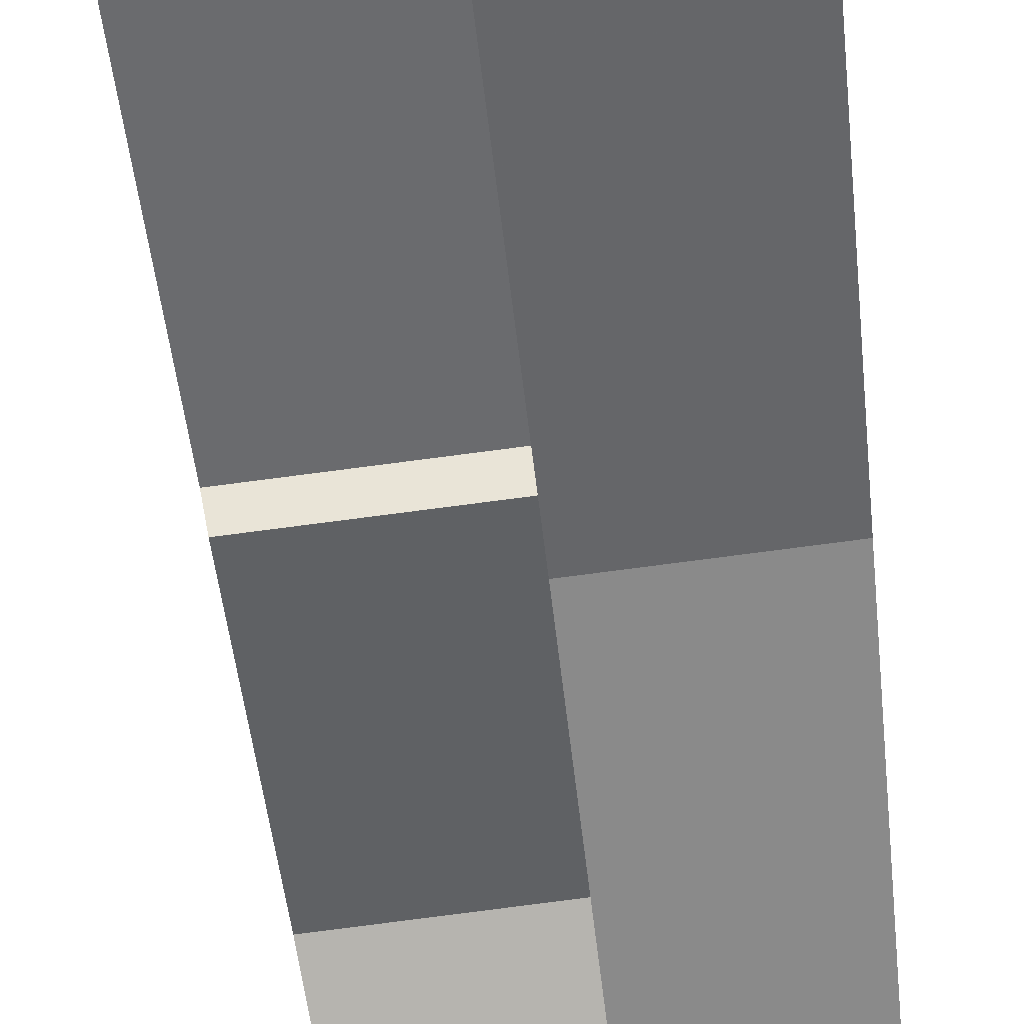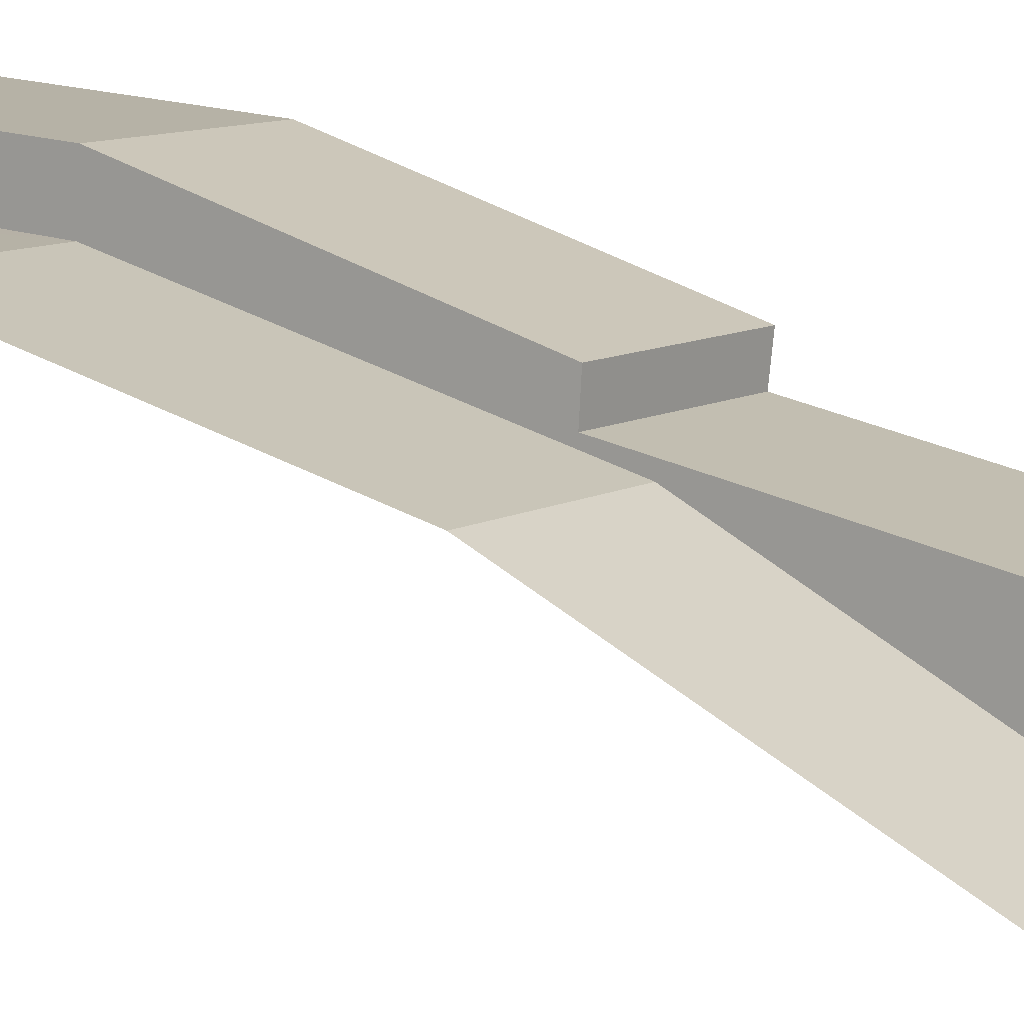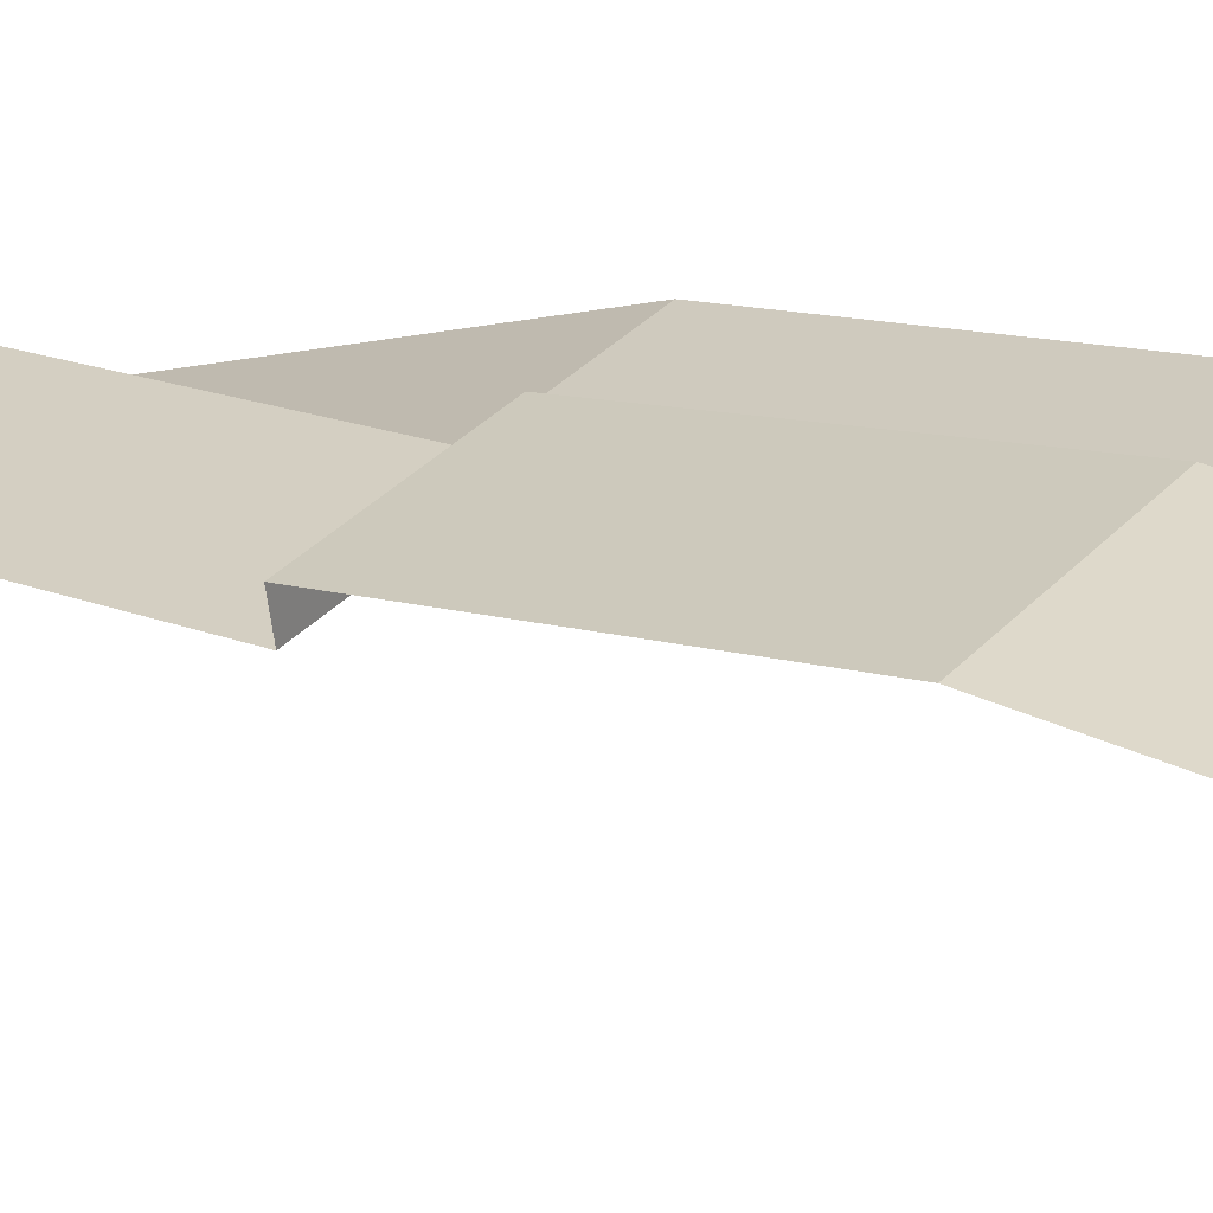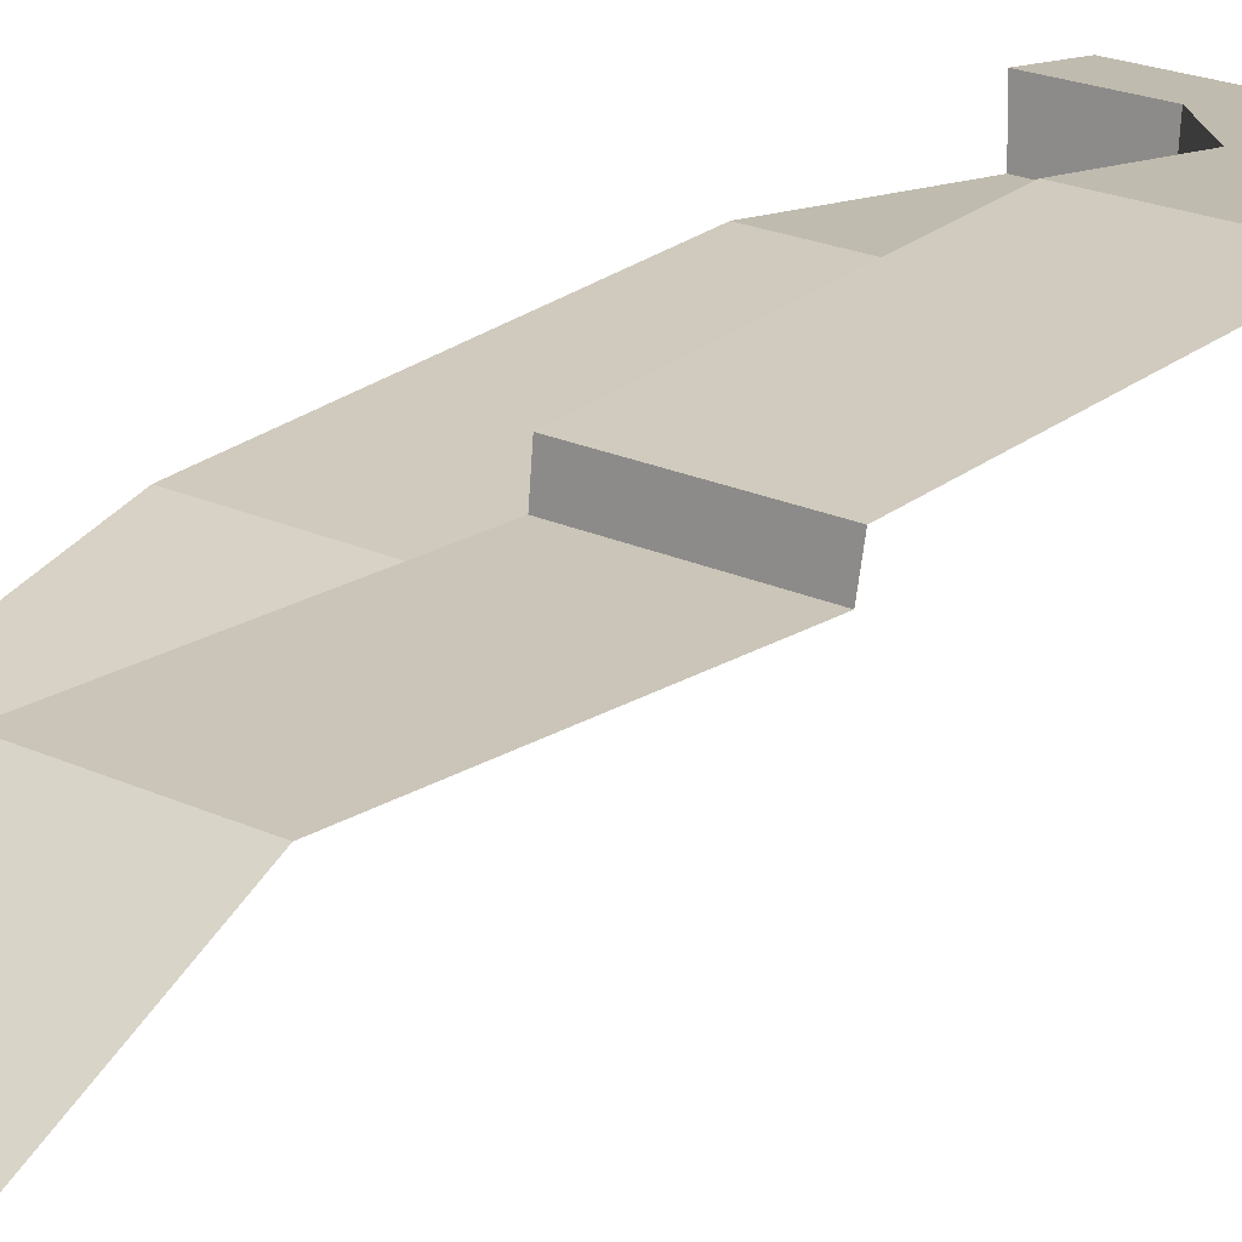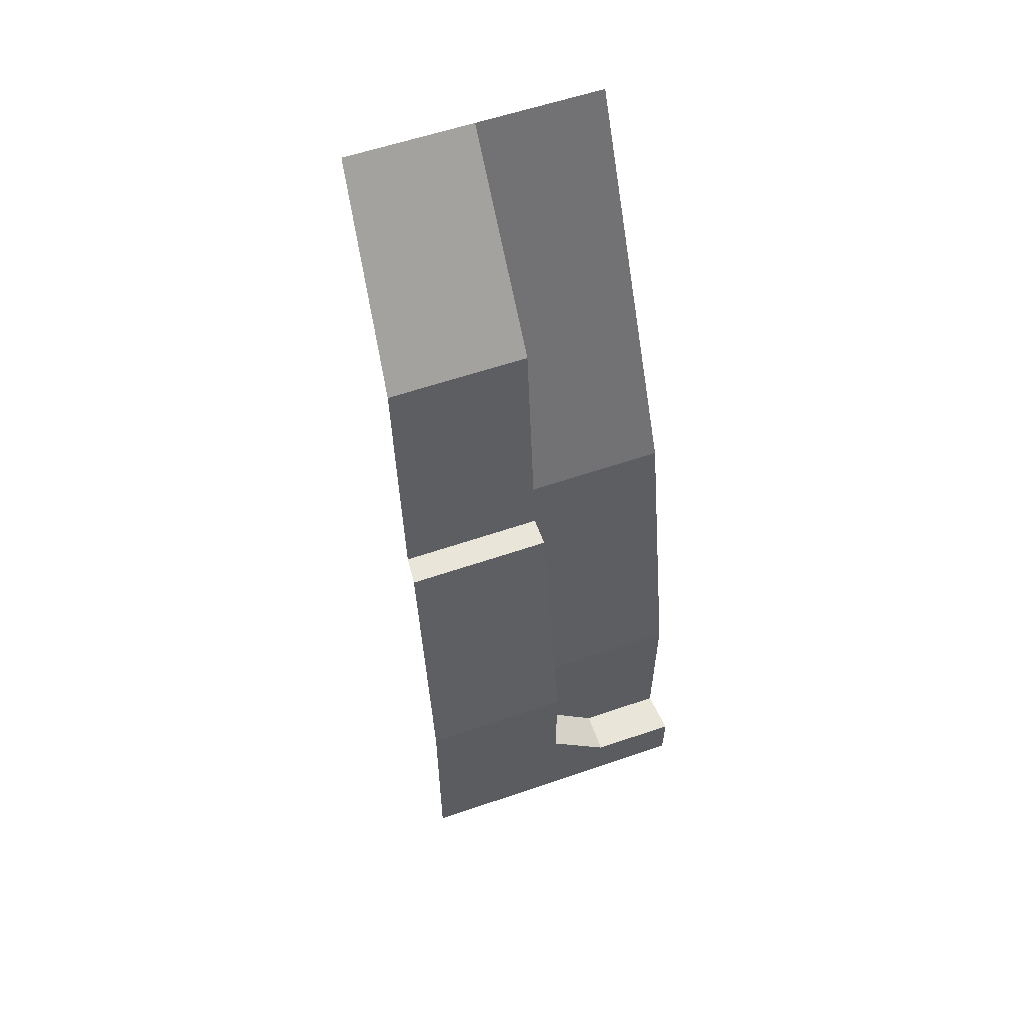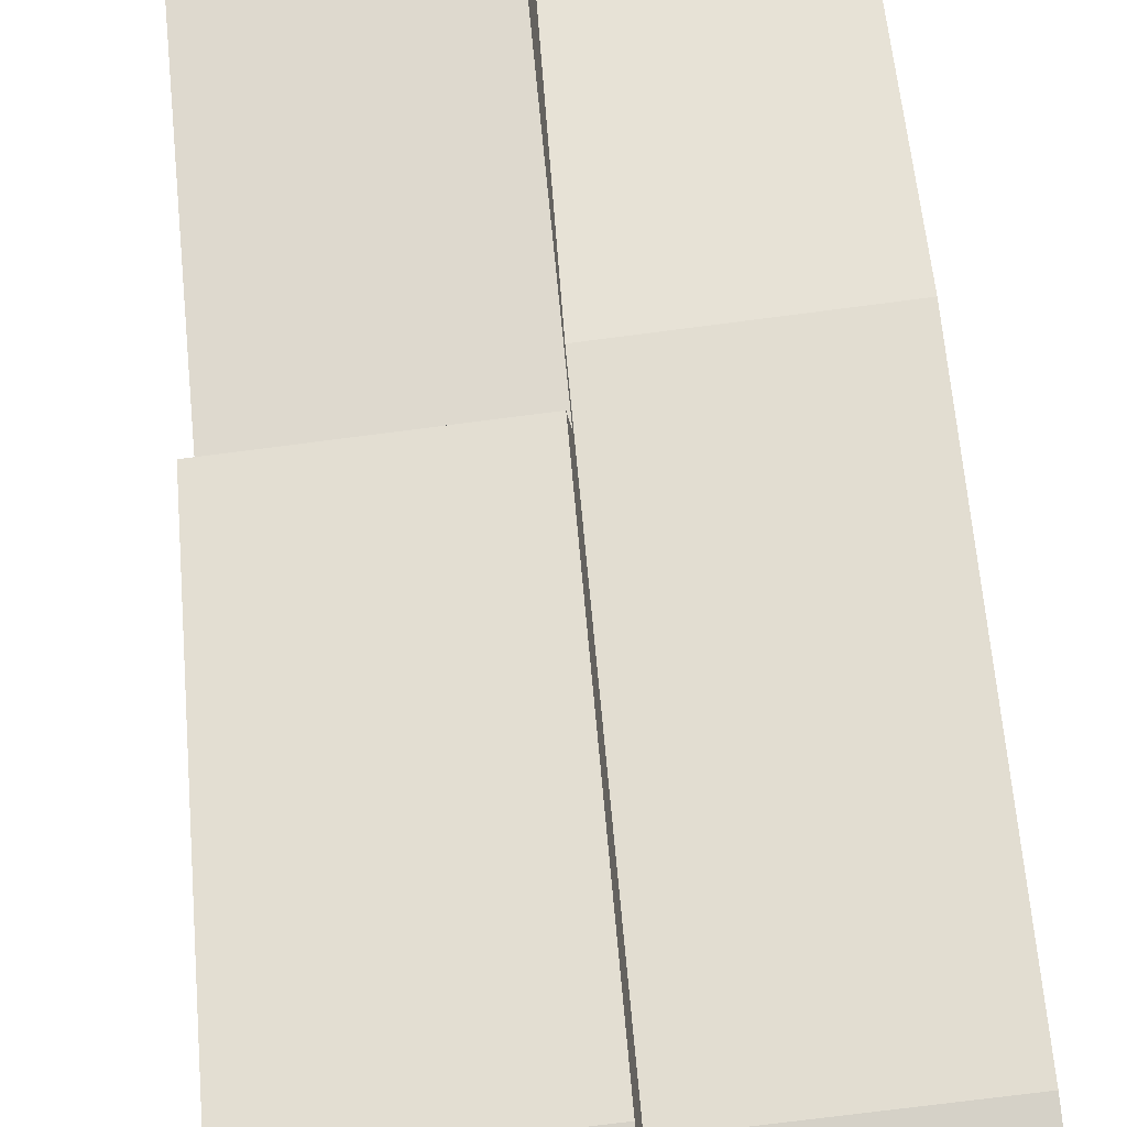
<metadata>
{"format":"obj","ext":"obj","renderer":"f3d","projection":"perspective","resolution":1024,"background":"white","views":[{"elev":-40.7,"azim":-174.7,"up":"+Y"},{"elev":15.9,"azim":-54.0,"up":"+Y"},{"elev":28.7,"azim":126.3,"up":"+Y"},{"elev":12.4,"azim":41.3,"up":"+Y"},{"elev":58.2,"azim":155.4,"up":"+Z"},{"elev":75.0,"azim":174.0,"up":"+Y"}]}
</metadata>
<code>
v 0.3353 3.833 1.828
v 0.3383 3.867 1.312
v 0.305 3.487 2.25
v 0.3504 4.006 0.5625
v 0.3504 4.006 0.2812
v 0.201 4.019 0.1406
v 0.2101 4.122 0.1406
v 0.3595 4.109 0.2812
v 0.3595 4.109 0
v 0.3413 3.902 1.219
v 0.3383 3.867 1.312
v 0.3353 3.833 1.828
v 0.3504 4.006 0.5625
v 0.3383 3.867 1.312
v 0.3413 3.902 1.219
v 0.3474 3.971 1.219
v 0.3595 4.109 0.5625
v 0.3504 4.006 0.5625
v 0.3413 3.902 1.219
v 0.3504 4.006 0.2812
v 0.3504 4.006 0.5625
v 0.3595 4.109 0.5625
v 0.3595 4.109 0.2812
v 0.201 4.019 0.1406
v 0.3504 4.006 0.2812
v 0.3595 4.109 0.2812
v 0.2101 4.122 0.1406
v 0 4.141 0.1406
v 0 4.036 0.1406
v 0.201 4.019 0.1406
v 0.2101 4.122 0.1406
v 0.6827 3.872 1.219
v 0.6948 3.941 1.219
v 0.3474 3.971 1.219
v 0.3413 3.902 1.219
v 0.6948 3.941 1.219
v 0.719 4.078 0.5625
v 0.3595 4.109 0.5625
v 0.3474 3.971 1.219
v 0.6706 3.803 1.828
v 0.6827 3.872 1.219
v 0.3413 3.902 1.219
v 0.3353 3.833 1.828
v 0.6101 3.46 2.25
v 0.6706 3.803 1.828
v 0.3353 3.833 1.828
v 0.305 3.487 2.25
v 0 4.036 0.5625
v 0 3.897 1.312
v 0.3383 3.867 1.312
v 0.3504 4.006 0.5625
v 0 4.036 0.1406
v 0 4.036 0.5625
v 0.3504 4.006 0.5625
v 0.201 4.019 0.1406
v 0 4.141 0
v 0 4.141 0.1406
v 0.2101 4.122 0.1406
v 0.3595 4.109 0
v 0.719 4.078 0.2812
v 0.719 4.078 0
v 0.3595 4.109 0
v 0.3595 4.109 0.2812
v 0.719 4.078 0.5625
v 0.719 4.078 0.2812
v 0.3595 4.109 0.2812
v 0.3595 4.109 0.5625
v 0 3.897 1.312
v 0 3.513 2.25
v 0.305 3.487 2.25
v 0.3383 3.867 1.312
g mesh7311073
f 1 2 3
f 4 5 6
f 7 8 9
f 10 11 12
f 13 14 15
f 16 17 18
f 18 19 16
f 20 21 22
f 22 23 20
f 24 25 26
f 26 27 24
f 28 29 30
f 30 31 28
f 32 33 34
f 34 35 32
f 36 37 38
f 38 39 36
f 40 41 42
f 42 43 40
f 44 45 46
f 46 47 44
f 48 49 50
f 50 51 48
f 52 53 54
f 54 55 52
f 56 57 58
f 58 59 56
f 60 61 62
f 62 63 60
f 64 65 66
f 66 67 64
f 68 69 70
f 70 71 68

</code>
